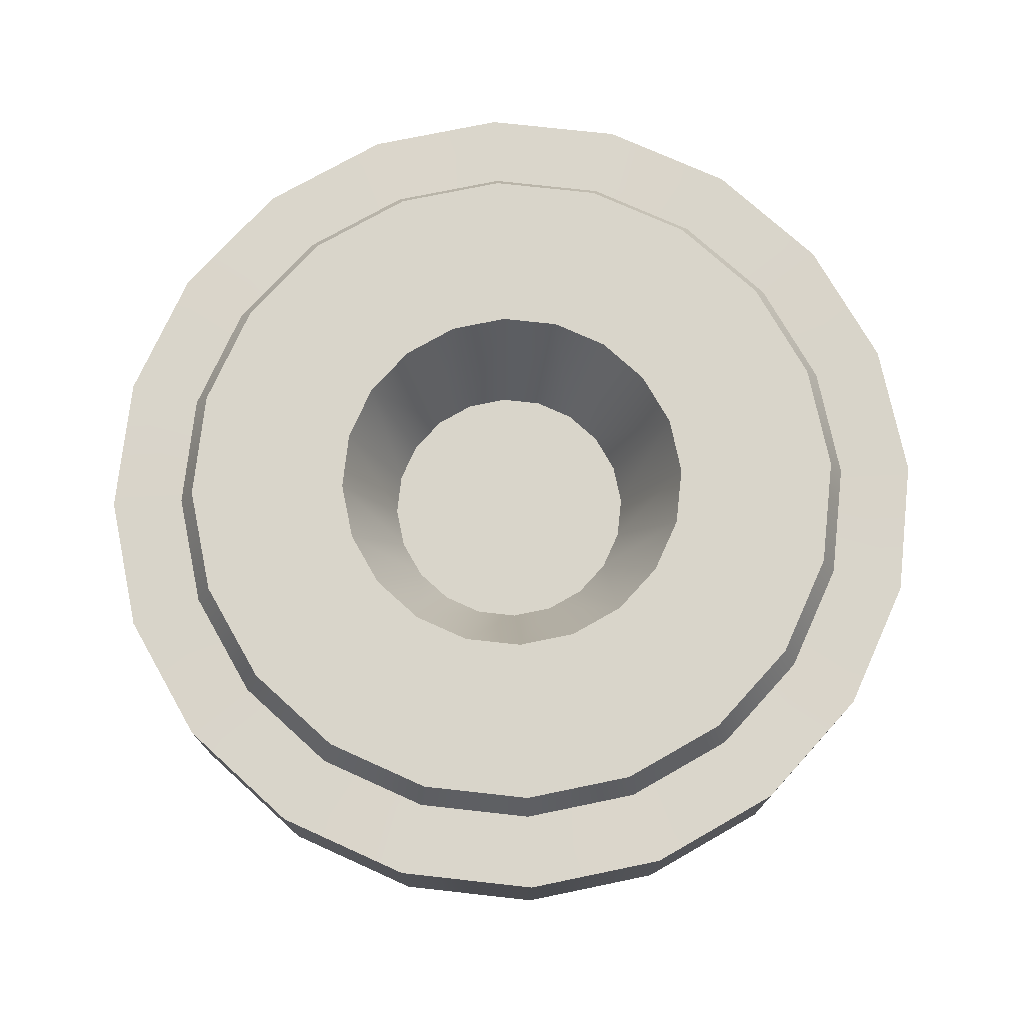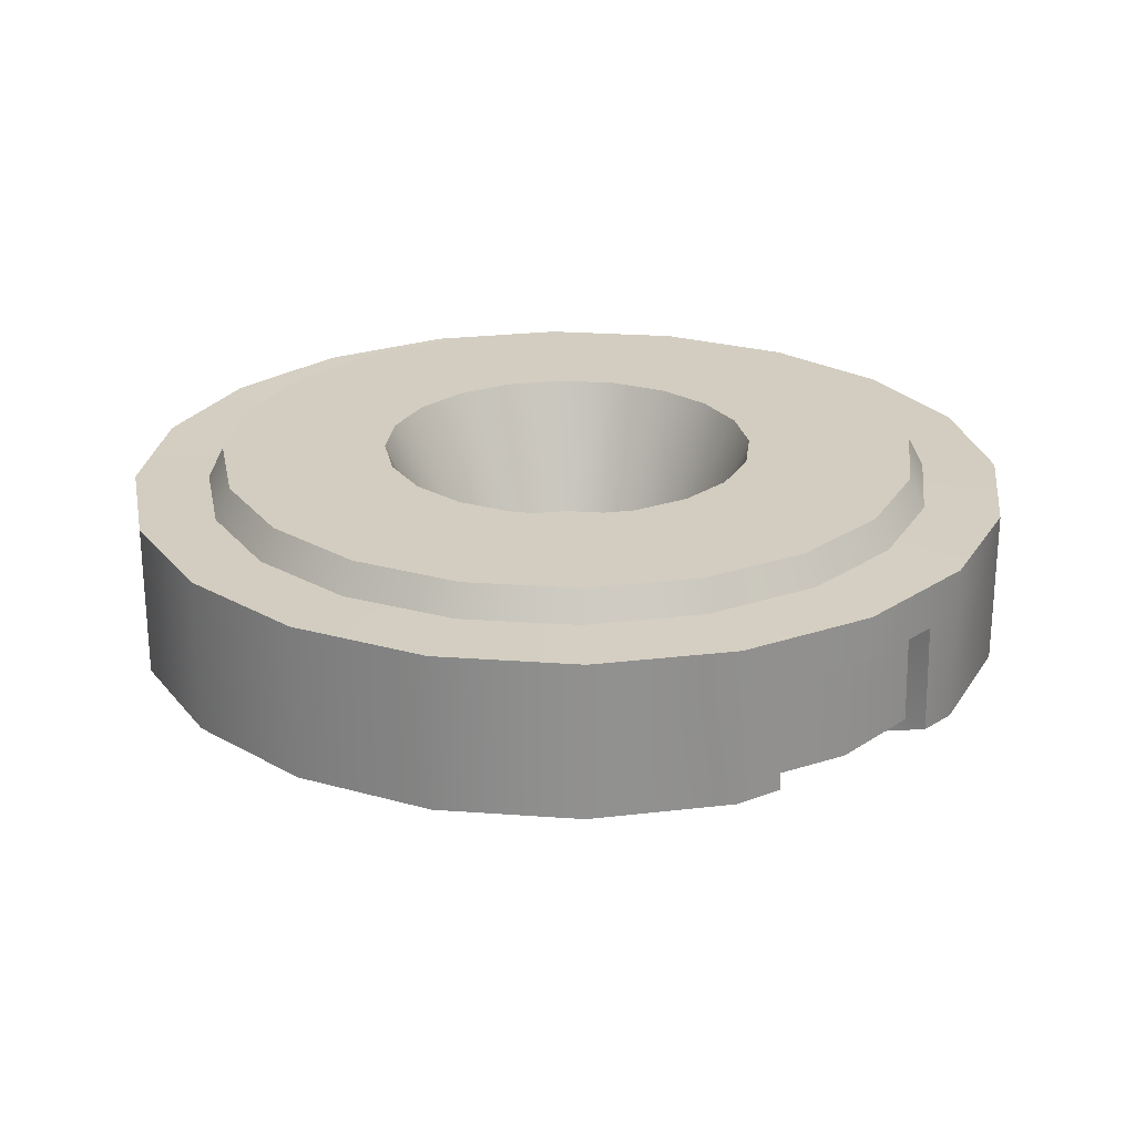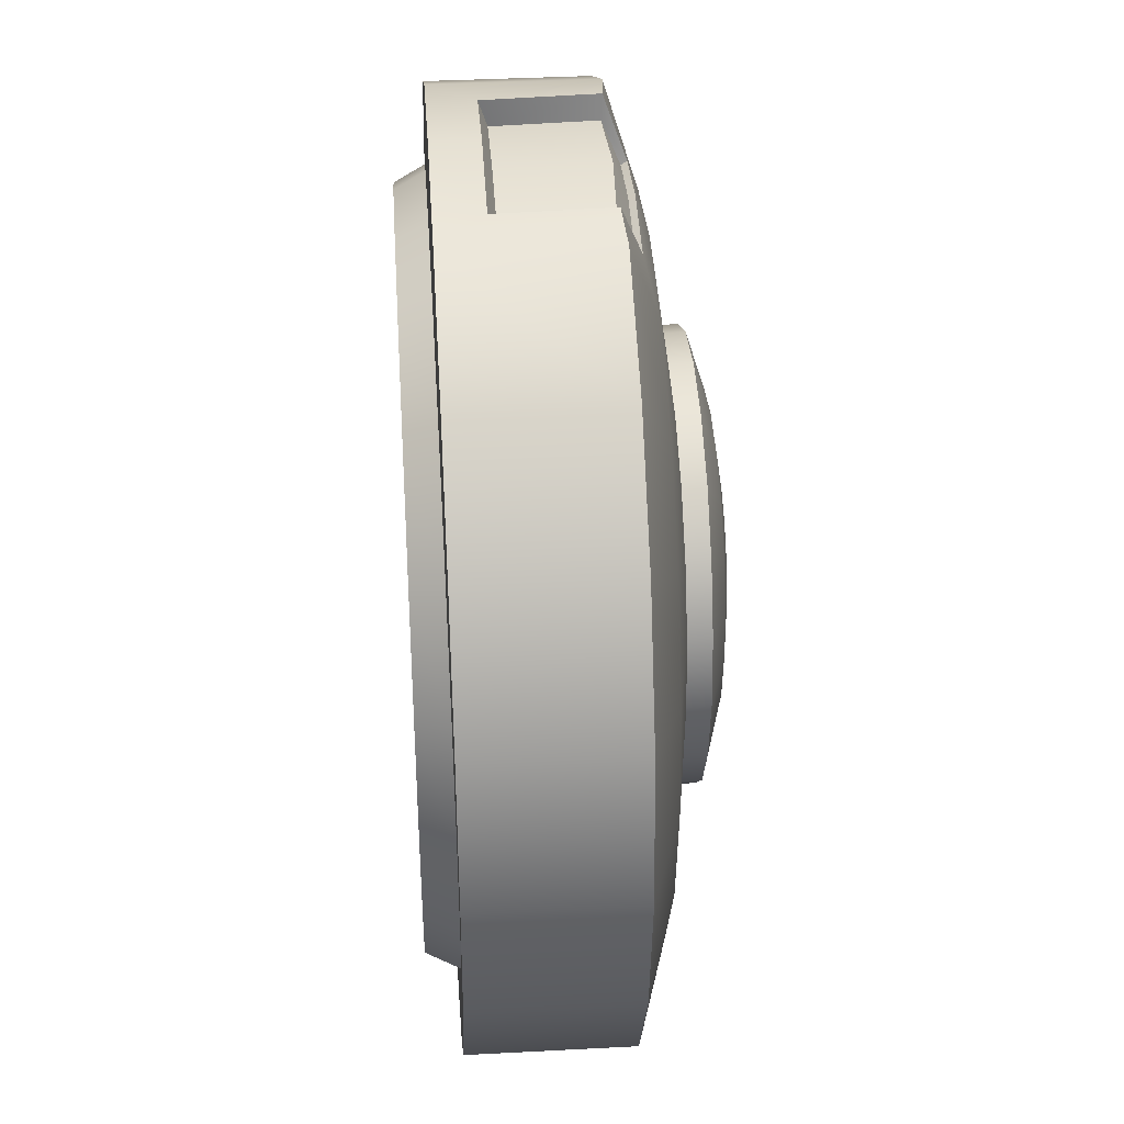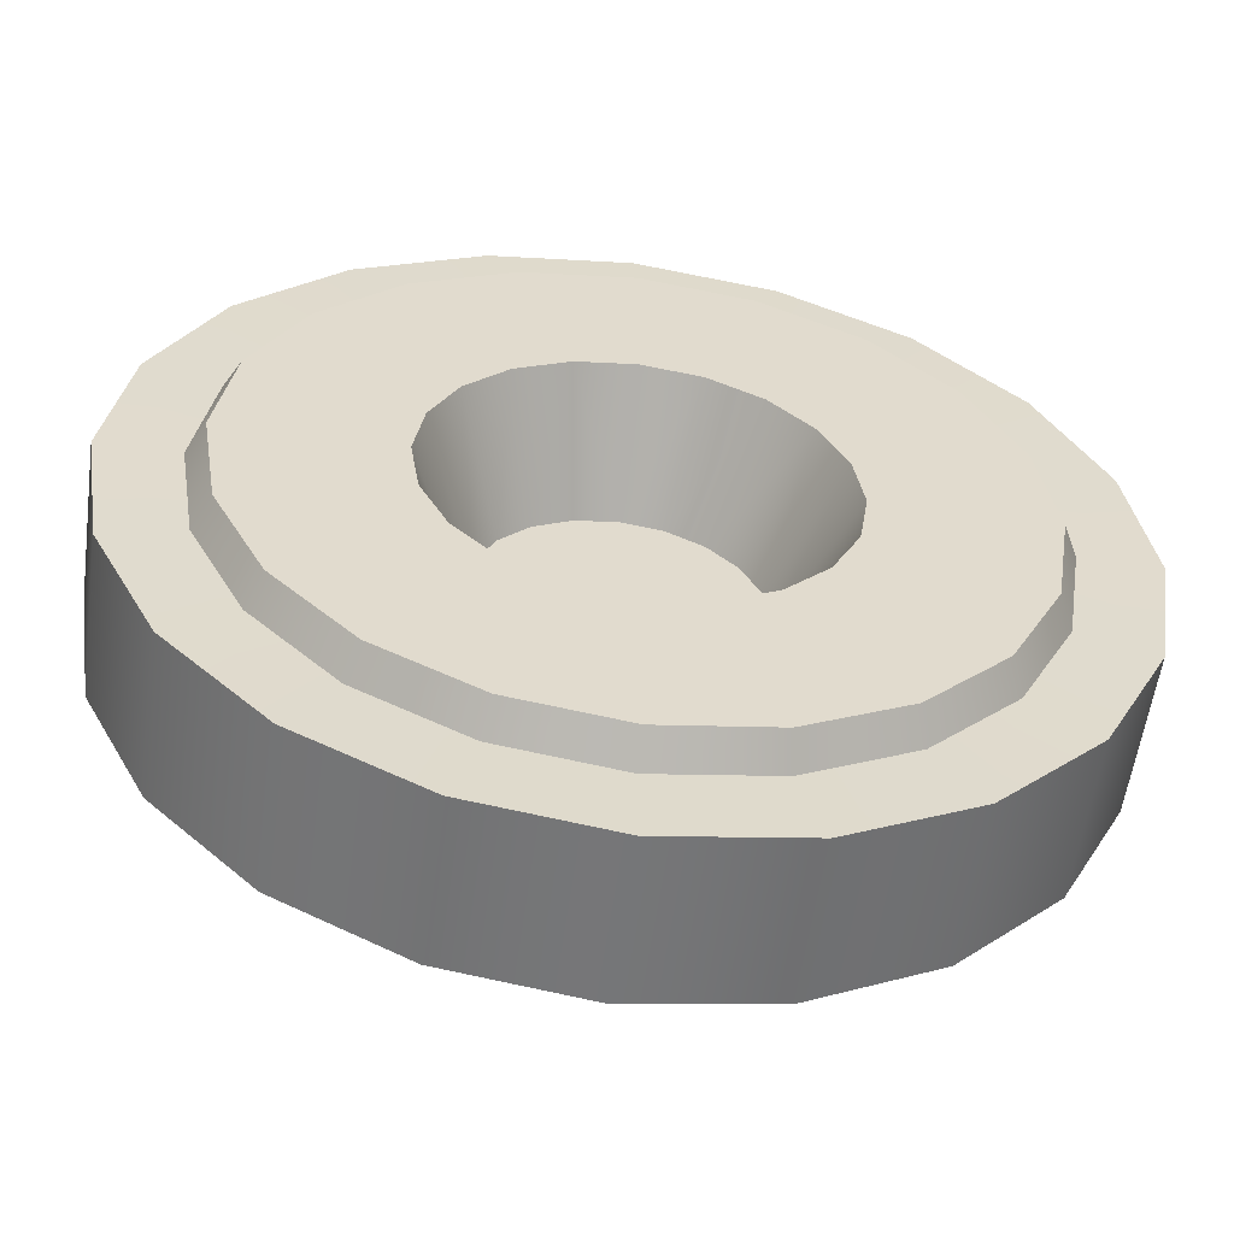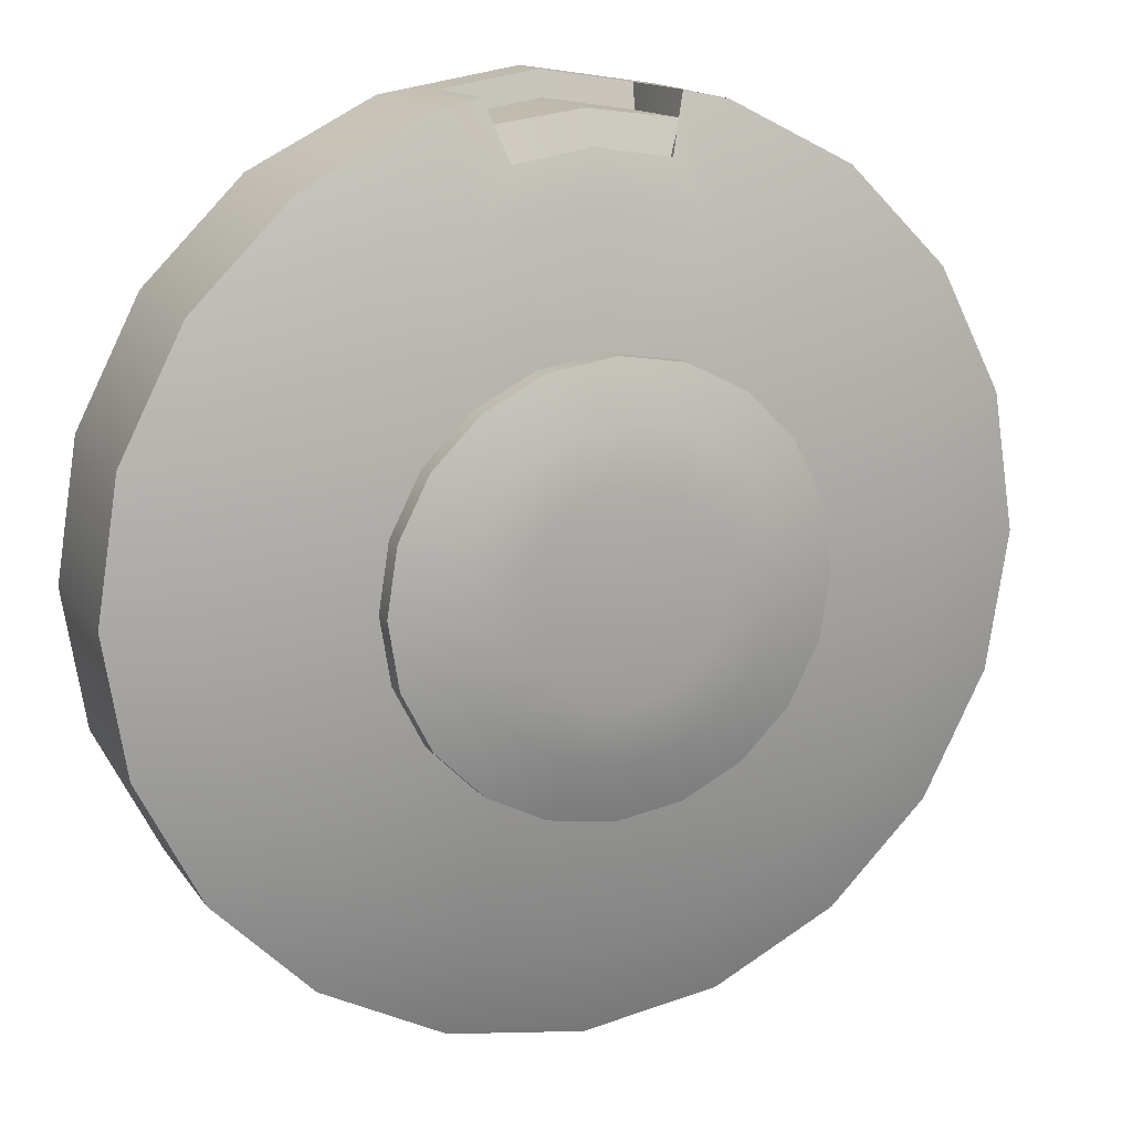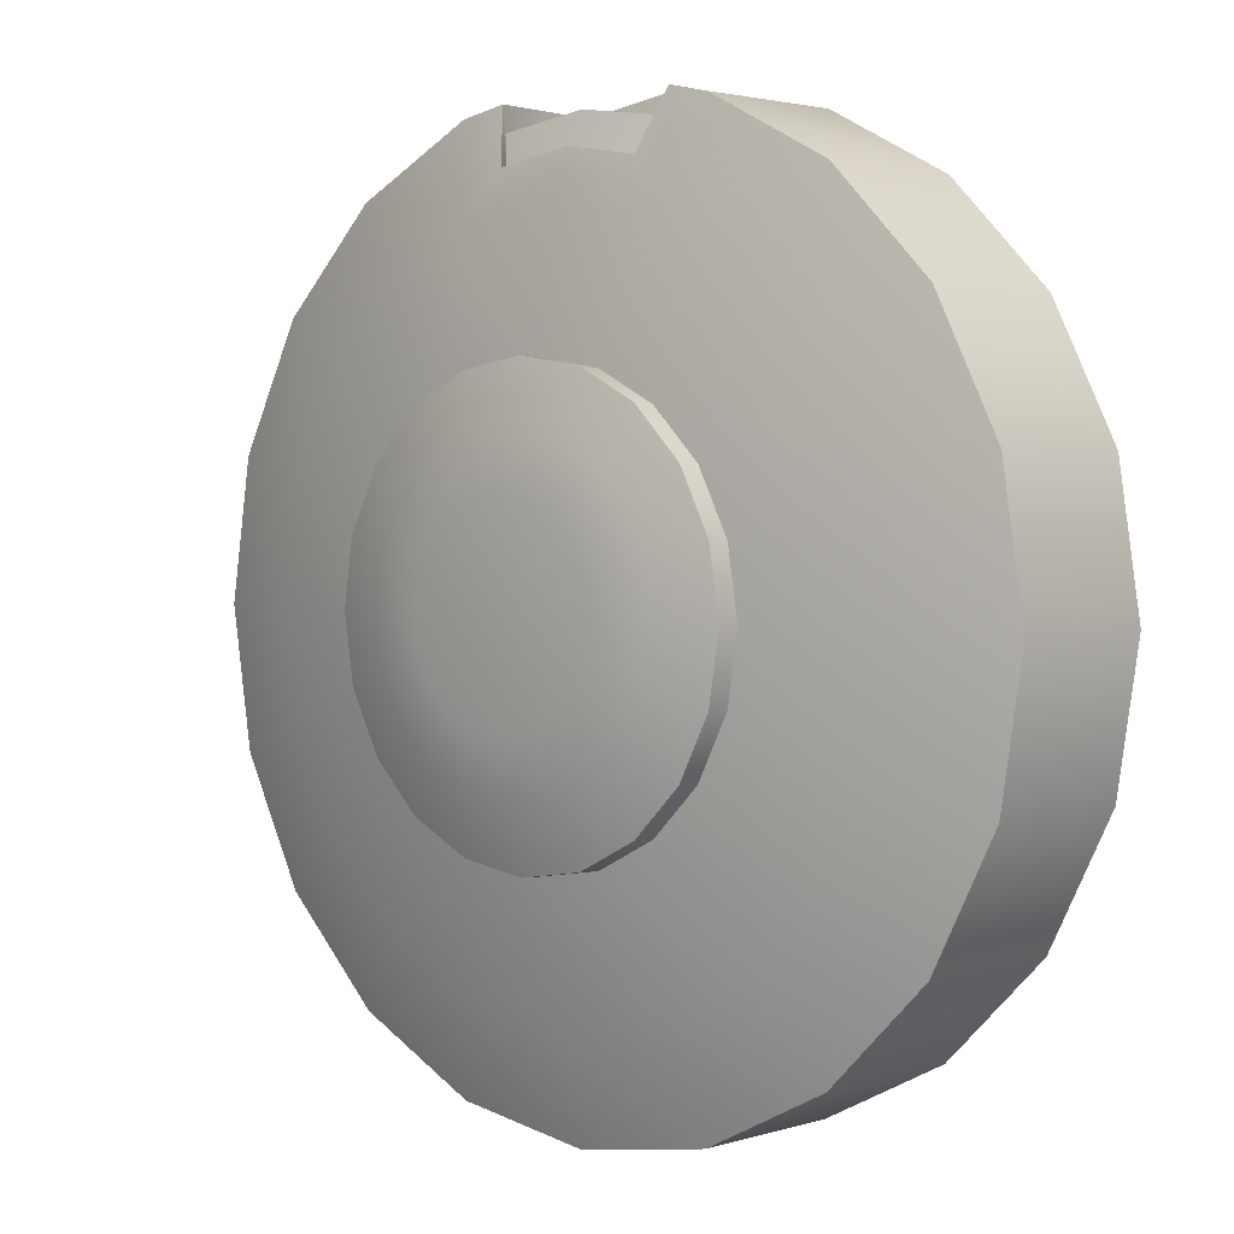
<metadata>
{"format":"obj","ext":"obj","renderer":"f3d","projection":"perspective","resolution":1024,"background":"white","views":[{"elev":74.7,"azim":141.3,"up":"+Y"},{"elev":24.5,"azim":-38.1,"up":"+Y"},{"elev":38.3,"azim":-93.8,"up":"+Z"},{"elev":-56.8,"azim":172.2,"up":"+Z"},{"elev":15.3,"azim":-22.6,"up":"+Z"},{"elev":2.6,"azim":42.7,"up":"+Z"}]}
</metadata>
<code>
g body
v 0 -0.0011 -0.7007
v -0.2165 -0.0011 -0.6664
v -0.4119 -0.0011 -0.5669
v -0.5669 -0.0011 -0.4119
v -0.6664 -0.0011 -0.2165
v -0.7007 -0.0011 0
v -0.6664 -0.0011 0.2165
v -0.5669 -0.0011 0.4119
v -0.4119 -0.0011 0.5669
v -0.2165 -0.0011 0.6664
v 0 -0.0011 0.7007
v 0.2165 -0.0011 0.6664
v 0.4119 -0.0011 0.5669
v 0.5669 -0.0011 0.4119
v 0.6664 -0.0011 0.2165
v 0.7007 -0.0011 0
v 0.6664 -0.0011 -0.2165
v 0.5669 -0.0011 -0.4119
v 0.4119 -0.0011 -0.5669
v 0.2165 -0.0011 -0.6664
v 0 -0.2439 -0.7007
v -0.2165 -0.2439 -0.6664
v -0.4119 -0.2439 -0.5669
v -0.5669 -0.2439 -0.4119
v -0.6664 -0.2439 -0.2165
v -0.7007 -0.2439 0
v -0.6664 -0.2439 0.2165
v -0.5669 -0.2439 0.4119
v -0.4119 -0.2439 0.5669
v -0.2165 -0.2439 0.6664
v 0 -0.2413 0.662
v 0.2165 -0.2439 0.6664
v 0.4119 -0.2439 0.5669
v 0.5669 -0.2439 0.4119
v 0.6664 -0.2439 0.2165
v 0.7007 -0.2439 0
v 0.6664 -0.2439 -0.2165
v 0.5669 -0.2439 -0.4119
v 0.4119 -0.2439 -0.5669
v 0.2165 -0.2439 -0.6664
v 0 -0.004047 -0.5817
v -0.1799 -0.003903 -0.5532
v -0.3421 -0.003484 -0.4706
v -0.4709 -0.002832 -0.3419
v -0.5535 -0.002011 -0.1797
v -0.582 -0.0011 -7.667e-10
v -0.5535 -0.0001894 0.1797
v -0.4709 0.0006321 0.3419
v -0.3421 0.001284 0.4706
v -0.1799 0.001703 0.5532
v 0 0.001847 0.5817
v 0.1799 0.001703 0.5532
v 0.3421 0.001284 0.4706
v 0.4709 0.0006321 0.3419
v 0.5535 -0.0001894 0.1797
v 0.582 -0.0011 -7.667e-10
v 0.5535 -0.002011 -0.1797
v 0.4709 -0.002832 -0.3419
v 0.3421 -0.003484 -0.4706
v 0.1799 -0.003903 -0.5532
v 0 -0.2919 -0.5444
v -0.1682 -0.2919 -0.5178
v -0.32 -0.2919 -0.4404
v -0.4404 -0.2919 -0.32
v -0.5178 -0.2919 -0.1682
v -0.5444 -0.2919 0
v -0.5178 -0.2919 0.1682
v -0.4404 -0.2919 0.32
v -0.32 -0.2919 0.4404
v -0.1682 -0.2919 0.5178
v 0 -0.2919 0.5444
v 0.1682 -0.2919 0.5178
v 0.32 -0.2919 0.4404
v 0.4404 -0.2919 0.32
v 0.5178 -0.2919 0.1682
v 0.5444 -0.2919 0
v 0.5178 -0.2919 -0.1682
v 0.4404 -0.2919 -0.32
v 0.32 -0.2919 -0.4404
v 0.1682 -0.2919 -0.5178
v -2.143e-19 0.0469 -0.557
v -0.1721 0.0469 -0.5297
v -0.3274 0.0469 -0.4506
v -0.4506 0.0469 -0.3274
v -0.5297 0.0469 -0.1721
v -0.557 0.0469 -6.229e-10
v -0.5297 0.0469 0.1721
v -0.4506 0.0469 0.3274
v -0.3274 0.0469 0.4506
v -0.1721 0.0469 0.5297
v -2.144e-19 0.0469 0.557
v 0.1721 0.0469 0.5297
v 0.3274 0.0469 0.4506
v 0.4506 0.0469 0.3274
v 0.5297 0.0469 0.1721
v 0.557 0.0469 -6.229e-10
v 0.5297 0.0469 -0.1721
v 0.4506 0.0469 -0.3274
v 0.3274 0.0469 -0.4506
v 0.1721 0.0469 -0.5297
v 0 -0.0331 0
v 0 -0.2919 0
v 1.039e-19 -0.1576 -0.1972
v -0.06349 -0.1576 -0.1871
v -0.1208 -0.1576 -0.1579
v -0.1662 -0.1576 -0.1125
v -0.1954 -0.1576 -0.05521
v -0.2055 -0.1576 0.008288
v -0.1954 -0.1576 0.07178
v -0.1662 -0.1576 0.1291
v -0.1208 -0.1576 0.1745
v -0.06349 -0.1576 0.2037
v -1.039e-19 -0.1576 0.2138
v 0.06349 -0.1576 0.2037
v 0.1208 -0.1576 0.1745
v 0.1662 -0.1576 0.1291
v 0.1954 -0.1576 0.07178
v 0.2055 -0.1576 0.008288
v 0.1954 -0.1576 -0.05521
v 0.1662 -0.1576 -0.1125
v 0.1208 -0.1576 -0.1579
v 0.06349 -0.1576 -0.1871
v 6.498e-27 -0.1576 0.008288
v -2.143e-19 0.0469 -0.2956
v -0.09133 0.0469 -0.2811
v -0.1737 0.0469 -0.2391
v -0.2391 0.0469 -0.1737
v -0.2811 0.0469 -0.09133
v -0.2956 0.0469 -6.229e-10
v -0.2811 0.0469 0.09133
v -0.2391 0.0469 0.1737
v -0.1737 0.0469 0.2391
v -0.09133 0.0469 0.2811
v -2.144e-19 0.0469 0.2956
v 0.09133 0.0469 0.2811
v 0.1737 0.0469 0.2391
v 0.2391 0.0469 0.1737
v 0.2811 0.0469 0.09133
v 0.2956 0.0469 -6.229e-10
v 0.2811 0.0469 -0.09133
v 0.2391 0.0469 -0.1737
v 0.1737 0.0469 -0.2391
v 0.09133 0.0469 -0.2811
v 0 -0.3217 -0.3313
v -0.1035 -0.3217 -0.3149
v -0.1968 -0.3217 -0.2673
v -0.2709 -0.3217 -0.1933
v -0.3184 -0.3217 -0.09992
v -0.3348 -0.3217 0.003552
v -0.3184 -0.3217 0.107
v -0.2709 -0.3217 0.2004
v -0.1968 -0.3217 0.2744
v -0.1035 -0.3217 0.322
v 0 -0.3217 0.3384
v 0.1035 -0.3217 0.322
v 0.1968 -0.3217 0.2744
v 0.2709 -0.3217 0.2004
v 0.3184 -0.3217 0.107
v 0.3348 -0.3217 0.003552
v 0.3184 -0.3217 -0.09992
v 0.2709 -0.3217 -0.1933
v 0.1968 -0.3217 -0.2673
v 0.1035 -0.3217 -0.3149
v 0 -0.3566 -0.3295
v -0.1035 -0.3566 -0.3131
v -0.1968 -0.3566 -0.2656
v -0.2709 -0.3566 -0.1915
v -0.3184 -0.3566 -0.09814
v -0.3348 -0.3566 0.005328
v -0.3184 -0.3566 0.1088
v -0.2709 -0.3566 0.2021
v -0.1968 -0.3566 0.2762
v -0.1035 -0.3566 0.3238
v 0 -0.3566 0.3402
v 0.1035 -0.3566 0.3238
v 0.1968 -0.3566 0.2762
v 0.2709 -0.3566 0.2021
v 0.3184 -0.3566 0.1088
v 0.3348 -0.3566 0.005328
v 0.3184 -0.3566 -0.09814
v 0.2709 -0.3566 -0.1915
v 0.1968 -0.3566 -0.2656
v 0.1035 -0.3566 -0.3131
v 0 -0.3963 0.01006
v 0 -0.3842 -0.2334
v 0 -0.3963 -0.1471
v -0.07481 -0.3841 -0.2216
v -0.04857 -0.3963 -0.1394
v -0.1424 -0.3841 -0.1874
v -0.09239 -0.3963 -0.1171
v -0.1962 -0.384 -0.134
v -0.1272 -0.3963 -0.08233
v -0.231 -0.3839 -0.06648
v -0.1495 -0.3963 -0.03851
v -0.2433 -0.3838 0.008571
v -0.1572 -0.3963 0.01006
v -0.2318 -0.3836 0.08389
v -0.1495 -0.3963 0.05864
v -0.1975 -0.3835 0.1521
v -0.1272 -0.3963 0.1025
v -0.1437 -0.3834 0.2063
v -0.09239 -0.3963 0.1372
v -0.07562 -0.3834 0.2413
v -0.04857 -0.3963 0.1596
v 0 -0.3833 0.2533
v 0 -0.3963 0.1673
v 0.07562 -0.3834 0.2413
v 0.04857 -0.3963 0.1596
v 0.1437 -0.3834 0.2063
v 0.09239 -0.3963 0.1372
v 0.1975 -0.3835 0.1521
v 0.1272 -0.3963 0.1025
v 0.2318 -0.3836 0.08389
v 0.1495 -0.3963 0.05864
v 0.2433 -0.3838 0.008571
v 0.1572 -0.3963 0.01006
v 0.231 -0.3839 -0.06648
v 0.1495 -0.3963 -0.03851
v 0.1962 -0.384 -0.134
v 0.1272 -0.3963 -0.08233
v 0.1424 -0.3841 -0.1874
v 0.09239 -0.3963 -0.1171
v 0.07481 -0.3841 -0.2216
v 0.04857 -0.3963 -0.1394
v -0.1474 -0.0711 0.6774
v 0 -0.0711 0.7007
v 0.1474 -0.0711 0.6774
v -0.148 -0.2387 0.6812
v 0.148 -0.2387 0.6812
v -0.1192 -0.2711 0.5932
v 0 -0.2711 0.6121
v 0.1192 -0.2711 0.5932
v -0.1443 -0.08386 0.639
v 0 -0.0834 0.6618
v 0.1443 -0.08386 0.639
v -0.1449 -0.2369 0.6424
v 0.1449 -0.2369 0.6424
v -0.1182 -0.2622 0.5878
v 0 -0.2619 0.6074
v 0.1182 -0.2622 0.5878
f 19 18 38 39
f 18 17 37 38
f 17 16 36 37
f 16 15 35 36
f 15 14 34 35
f 14 13 33 34
f 13 12 32 33
f 31 237 235 234
f 31 234 233 236
f 10 9 29 30
f 9 8 28 29
f 8 7 27 28
f 7 6 26 27
f 6 5 25 26
f 5 4 24 25
f 4 3 23 24
f 3 2 22 23
f 2 1 21 22
f 1 20 40 21
f 20 19 39 40
f 18 19 59 58
f 19 20 60 59
f 20 1 41 60
f 1 2 42 41
f 2 3 43 42
f 3 4 44 43
f 4 5 45 44
f 5 6 46 45
f 6 7 47 46
f 7 8 48 47
f 8 9 49 48
f 9 10 50 49
f 10 11 51 50
f 11 12 52 51
f 12 13 53 52
f 13 14 54 53
f 14 15 55 54
f 15 16 56 55
f 16 17 57 56
f 17 18 58 57
f 39 38 78 79
f 38 37 77 78
f 37 36 76 77
f 36 35 75 76
f 35 34 74 75
f 34 33 73 74
f 33 32 72 73
f 237 31 239 240
f 236 238 239 31
f 30 29 69 70
f 29 28 68 69
f 28 27 67 68
f 27 26 66 67
f 26 25 65 66
f 25 24 64 65
f 24 23 63 64
f 23 22 62 63
f 22 21 61 62
f 21 40 80 61
f 40 39 79 80
f 51 52 92 91
f 52 53 93 92
f 53 54 94 93
f 54 55 95 94
f 55 56 96 95
f 56 57 97 96
f 57 58 98 97
f 58 59 99 98
f 59 60 100 99
f 60 41 81 100
f 41 42 82 81
f 42 43 83 82
f 43 44 84 83
f 44 45 85 84
f 45 46 86 85
f 46 47 87 86
f 47 48 88 87
f 48 49 89 88
f 49 50 90 89
f 50 51 91 90
f 104 125 126 105
f 105 126 127 106
f 106 127 128 107
f 108 107 128 129
f 108 129 130 109
f 109 130 131 110
f 111 110 131 132
f 112 111 132 133
f 113 112 133 134
f 113 134 135 114
f 115 114 135 136
f 116 115 136 137
f 117 116 137 138
f 118 117 138 139
f 118 139 140 119
f 120 119 140 141
f 121 120 141 142
f 122 121 142 143
f 122 143 124 103
f 104 103 124 125
f 91 134 133 90
f 90 133 132 89
f 89 132 131 88
f 88 131 130 87
f 87 130 129 86
f 86 129 128 85
f 85 128 127 84
f 84 127 126 83
f 83 126 125 82
f 82 125 124 81
f 81 124 143 100
f 100 143 142 99
f 99 142 141 98
f 98 141 140 97
f 97 140 139 96
f 96 139 138 95
f 95 138 137 94
f 94 137 136 93
f 93 136 135 92
f 92 135 134 91
f 104 105 123
f 105 106 123
f 106 107 123
f 107 108 123
f 108 109 123
f 109 110 123
f 110 111 123
f 111 112 123
f 112 113 123
f 113 114 123
f 114 115 123
f 115 116 123
f 116 117 123
f 117 118 123
f 118 119 123
f 119 120 123
f 120 121 123
f 121 122 123
f 122 103 123
f 103 104 123
f 152 151 171 172
f 151 150 170 171
f 150 149 169 170
f 149 148 168 169
f 148 147 167 168
f 147 146 166 167
f 146 145 165 166
f 145 144 164 165
f 144 163 183 164
f 163 162 182 183
f 162 161 181 182
f 161 160 180 181
f 160 159 179 180
f 159 158 178 179
f 158 157 177 178
f 157 156 176 177
f 156 155 175 176
f 155 154 174 175
f 154 153 173 174
f 153 152 172 173
f 198 196 184
f 200 198 184
f 202 200 184
f 204 202 184
f 206 204 184
f 208 206 184
f 210 208 184
f 212 210 184
f 214 212 184
f 216 214 184
f 218 216 184
f 220 218 184
f 222 220 184
f 224 222 184
f 186 224 184
f 188 186 184
f 190 188 184
f 192 190 184
f 194 192 184
f 196 194 184
f 169 195 197 170
f 170 197 199 171
f 171 199 201 172
f 172 201 203 173
f 173 203 205 174
f 174 205 207 175
f 175 207 209 176
f 176 209 211 177
f 177 211 213 178
f 178 213 215 179
f 179 215 217 180
f 180 217 219 181
f 181 219 221 182
f 182 221 223 183
f 183 223 185 164
f 164 185 187 165
f 165 187 189 166
f 166 189 191 167
f 167 191 193 168
f 168 193 195 169
f 194 196 195 193
f 192 194 193 191
f 190 192 191 189
f 188 190 189 187
f 186 188 187 185
f 224 186 185 223
f 222 224 223 221
f 220 222 221 219
f 218 220 219 217
f 216 218 217 215
f 214 216 215 213
f 212 214 213 211
f 210 212 211 209
f 208 210 209 207
f 206 208 207 205
f 204 206 205 203
f 202 204 203 201
f 200 202 201 199
f 198 200 199 197
f 196 198 197 195
f 32 12 227 229
f 12 11 226 227
f 11 10 225 226
f 10 30 228 225
f 30 70 230 228
f 70 71 231 230
f 71 72 232 231
f 72 32 229 232
f 228 230 238 236
f 230 231 239 238
f 231 232 240 239
f 232 229 237 240
f 229 227 235 237
f 227 226 234 235
f 226 225 233 234
f 225 228 236 233
f 163 80 79 162
f 144 61 80 163
f 144 145 62 61
f 146 63 62 145
f 147 64 63 146
f 147 148 65 64
f 148 149 66 65
f 149 150 67 66
f 151 68 67 150
f 152 69 68 151
f 152 153 70 69
f 154 71 70 153
f 154 155 72 71
f 156 73 72 155
f 156 157 74 73
f 157 158 75 74
f 158 159 76 75
f 160 77 76 159
f 161 78 77 160
f 161 162 79 78

</code>
